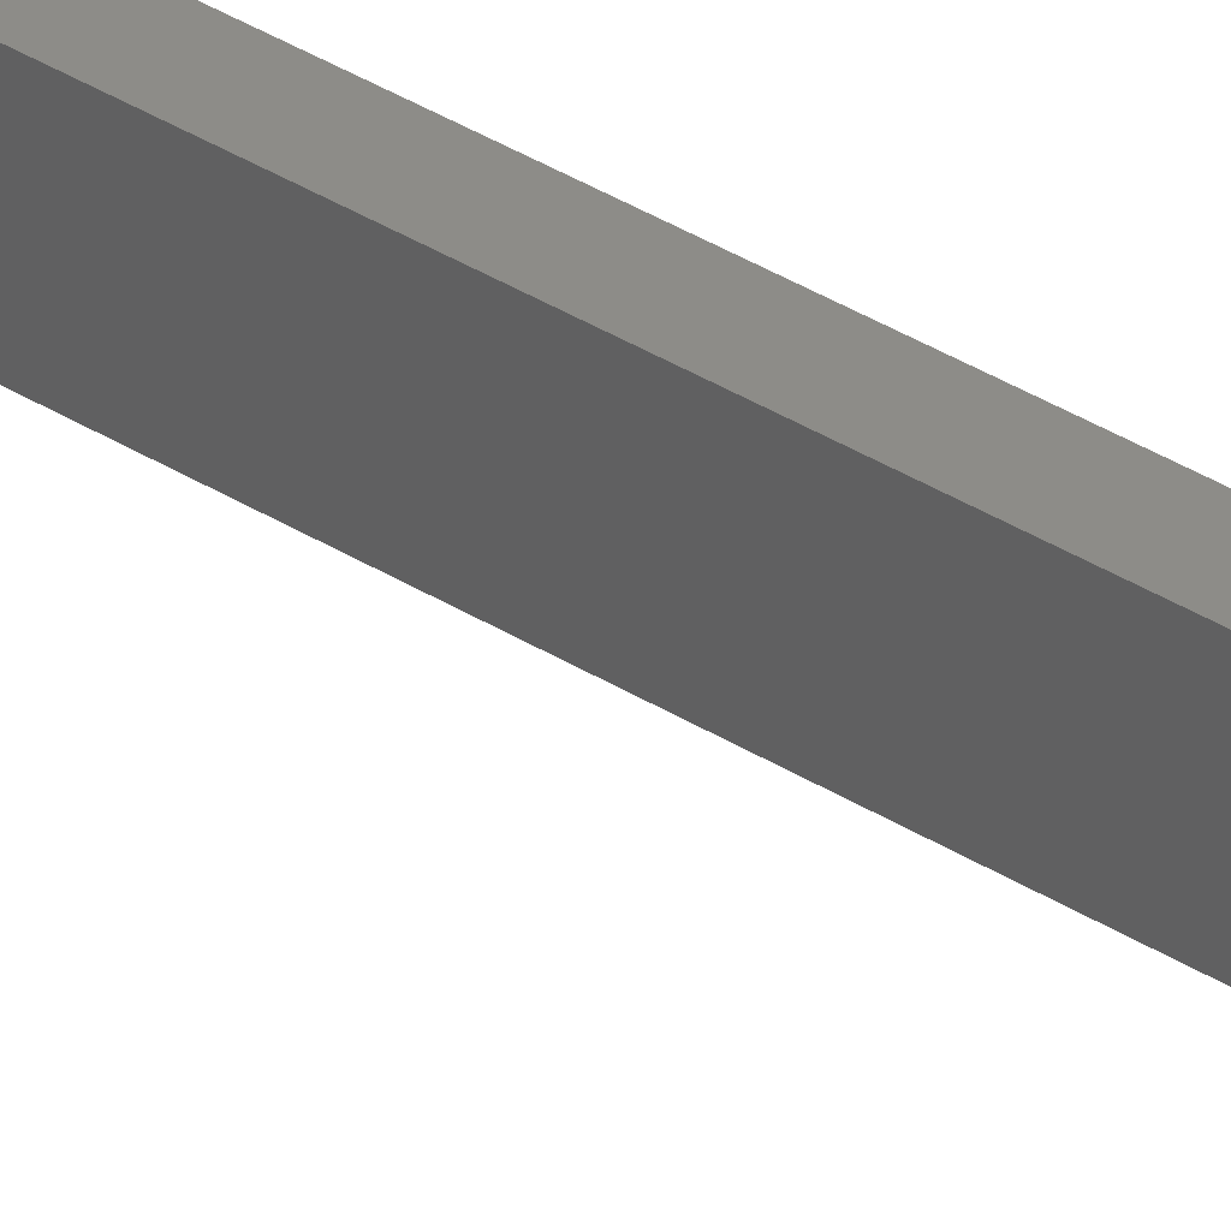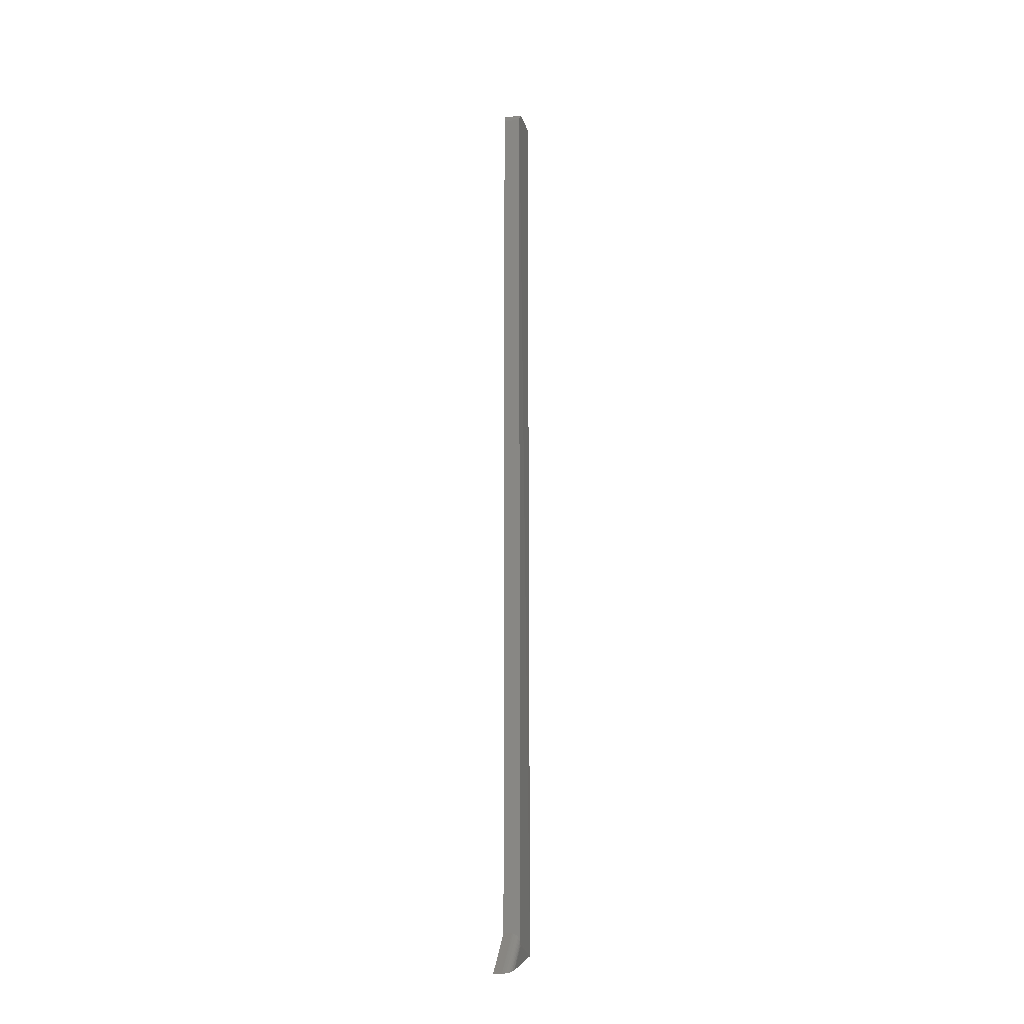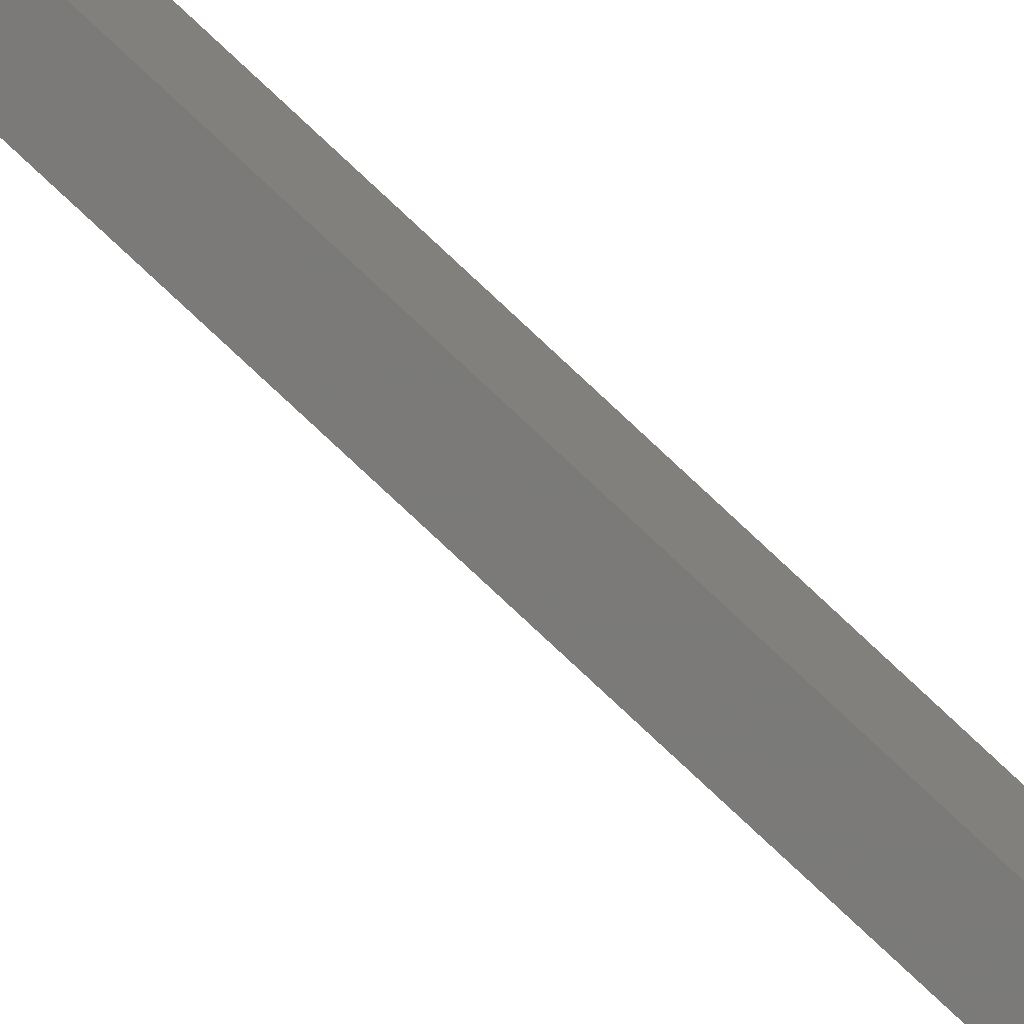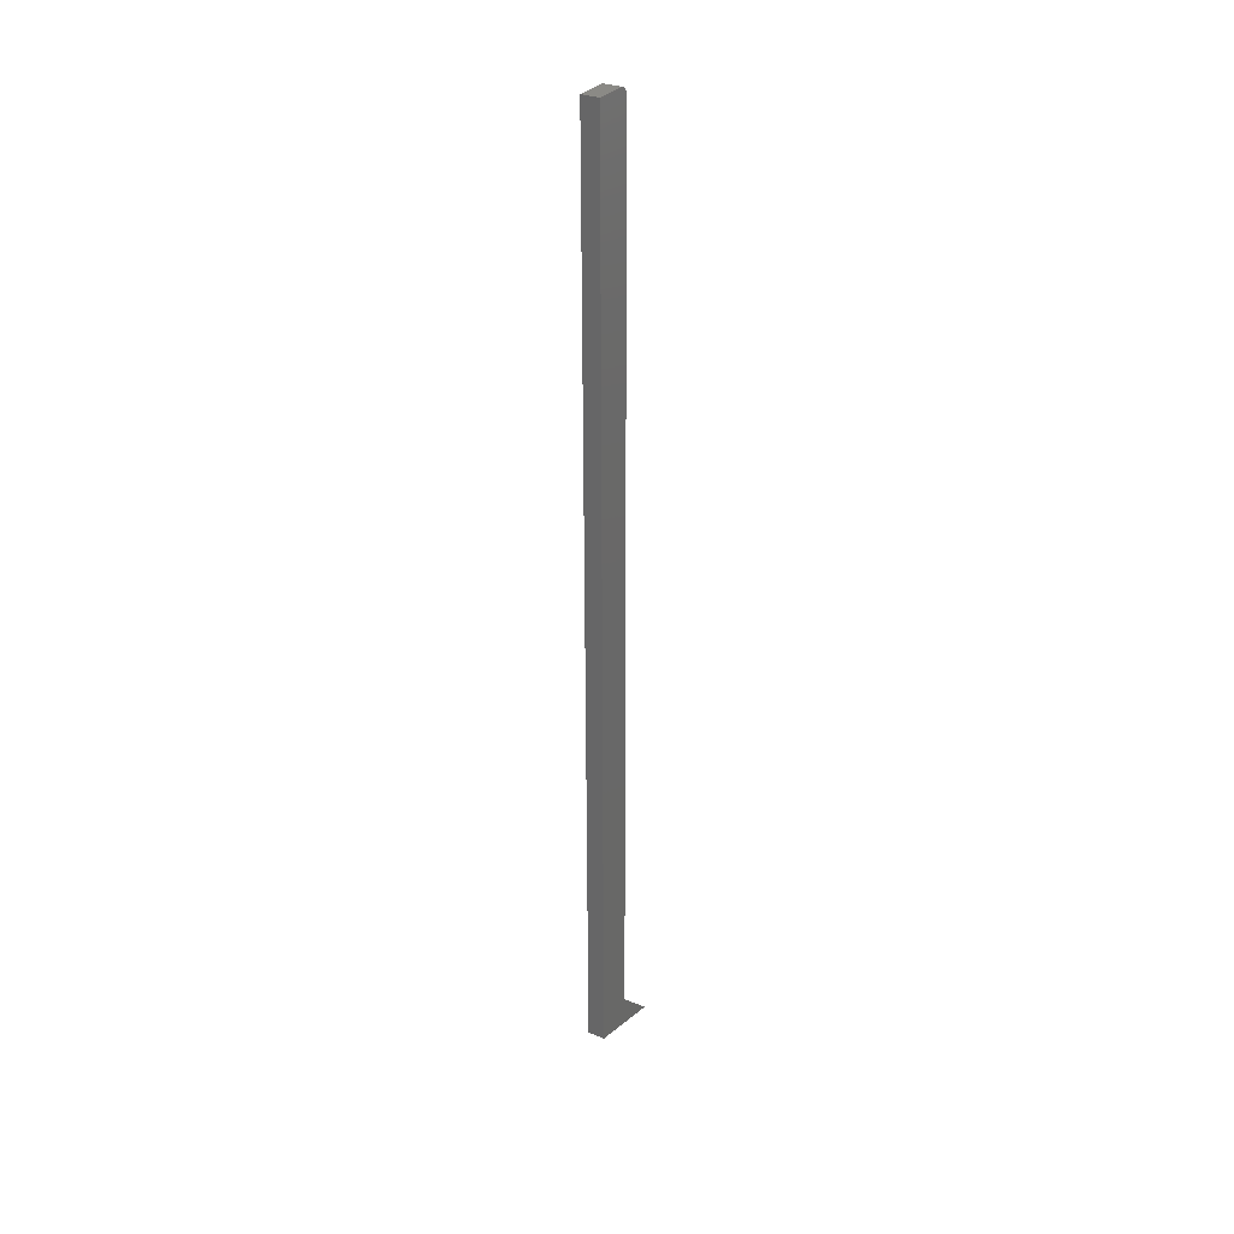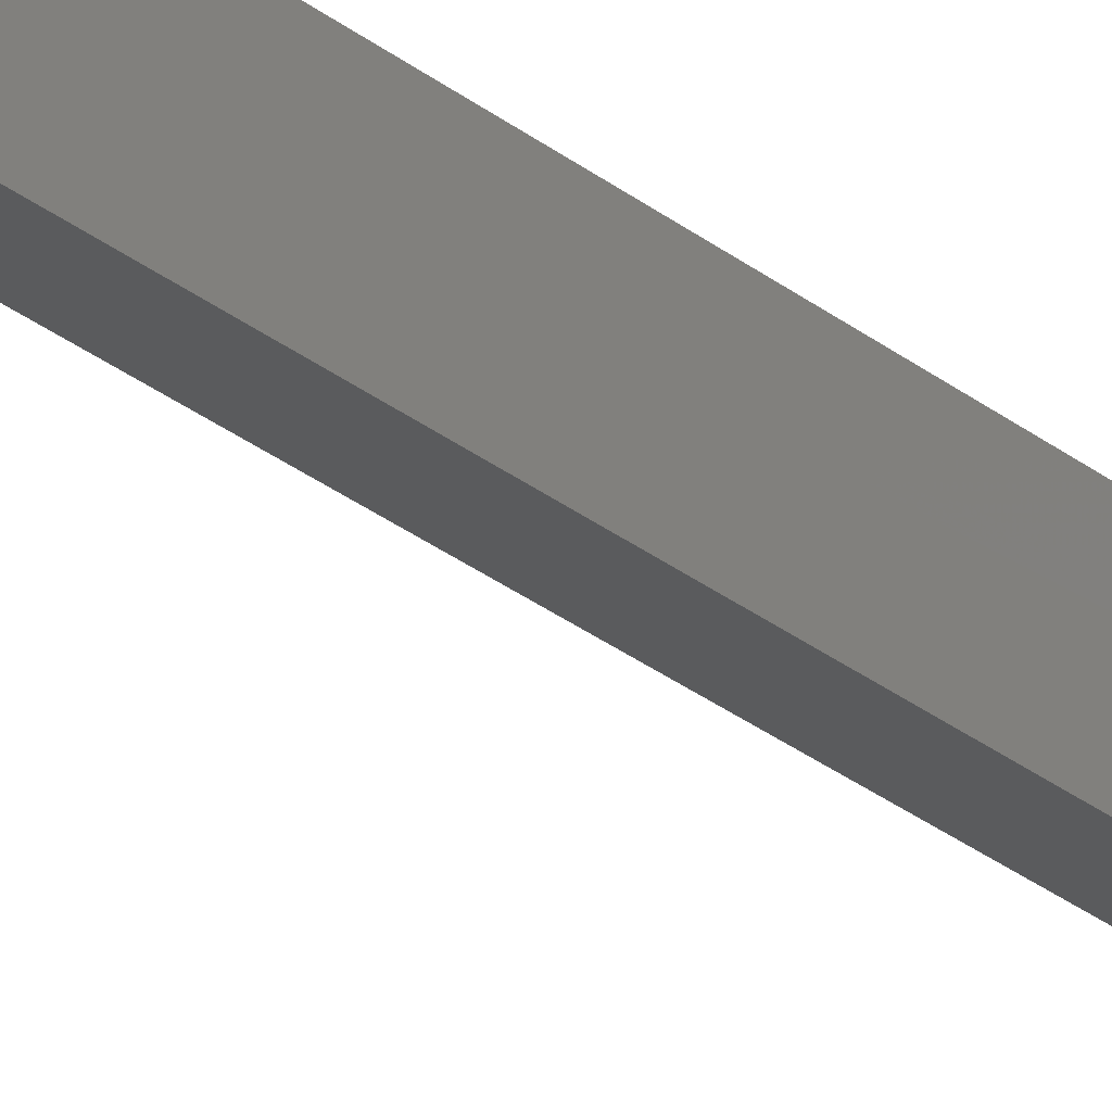
<metadata>
{"format":"stl","ext":"stl","renderer":"f3d","projection":"perspective","resolution":1024,"background":"white","views":[{"elev":35.6,"azim":129.9,"up":"+Z"},{"elev":-17.0,"azim":-166.0,"up":"+Y"},{"elev":-73.4,"azim":46.2,"up":"+Z"},{"elev":30.7,"azim":30.5,"up":"+Y"},{"elev":-25.0,"azim":-143.2,"up":"+Z"}]}
</metadata>
<code>
# stl→obj: 42 verts, 80 faces
v 0.01562 0.75 -0.02664
v -2.424e-18 0.75 -0.02664
v 0.01562 0.75 0.001398
v -3.981e-18 0.75 0.001398
v -3.981e-18 -0.08363 0.001398
v -2.339e-18 0.7498 -0.02817
v -2.258e-18 0.7494 -0.02963
v -2.183e-18 0.7487 -0.03099
v -2.117e-18 0.7477 -0.03217
v -2.063e-18 0.7465 -0.03314
v -2.023e-18 0.7452 -0.03386
v -1.999e-18 0.7437 -0.03431
v -1.723e-18 0.7422 -0.03446
v 0.0008966 -0.07162 -0.03446
v 0.0004182 -0.07319 -0.03446
v 0.0001163 -0.07486 -0.03446
v -1.723e-18 -0.07676 -0.03446
v -8.178e-19 -0.09788 -0.05558
v 0.01562 0.7422 -0.03446
v 0.01562 -0.06571 -0.03446
v 0.007812 -0.06571 -0.03446
v 0.006588 -0.06584 -0.03446
v 0.004275 -0.0669 -0.03446
v 0.002327 -0.06889 -0.03446
v 0.001538 -0.07017 -0.03446
v 0.01562 -0.08363 0.001398
v 0.01562 -0.1016 -0.07031
v 0.01562 0.7437 -0.03431
v 0.01562 0.7452 -0.03386
v 0.01562 0.7465 -0.03314
v 0.01562 0.7477 -0.03217
v 0.01562 0.7487 -0.03099
v 0.01562 0.7494 -0.02963
v 0.01562 0.7498 -0.02817
v 0.001548 -0.1001 -0.06438
v 0.002396 -0.1005 -0.0662
v 0.003403 -0.1009 -0.06774
v 0.004543 -0.1012 -0.06896
v 0.005782 -0.1014 -0.06981
v 0.007812 -0.1016 -0.07031
v 9.688e-05 -0.09846 -0.05789
v 0.0008748 -0.09957 -0.06235
f 1 2 3
f 3 2 4
f 5 4 2
f 5 2 6
f 5 6 7
f 5 7 8
f 5 8 9
f 5 9 10
f 5 10 11
f 5 11 12
f 5 12 13
f 5 13 14
f 5 14 15
f 5 15 16
f 5 16 17
f 5 17 18
f 13 19 20
f 13 20 21
f 13 21 22
f 13 22 23
f 13 23 24
f 13 24 25
f 13 25 14
f 26 27 20
f 26 20 19
f 26 19 28
f 26 28 29
f 26 29 30
f 26 30 31
f 26 31 32
f 26 32 33
f 26 33 34
f 26 34 1
f 26 1 3
f 2 1 6
f 6 1 34
f 6 34 7
f 7 34 33
f 7 33 8
f 8 33 32
f 8 32 9
f 9 32 31
f 9 31 10
f 10 31 30
f 10 30 11
f 11 30 29
f 11 29 12
f 12 29 28
f 12 28 13
f 13 28 19
f 18 26 5
f 35 36 37
f 35 37 38
f 35 38 39
f 35 39 40
f 27 26 18
f 27 18 41
f 27 41 42
f 27 42 35
f 27 35 40
f 27 40 20
f 20 40 21
f 3 4 26
f 26 4 5
f 18 16 41
f 18 17 16
f 16 15 41
f 41 15 42
f 42 15 14
f 42 14 25
f 42 25 35
f 35 25 24
f 35 24 36
f 36 24 23
f 37 36 23
f 21 40 22
f 22 40 39
f 22 39 23
f 23 39 38
f 23 38 37

</code>
